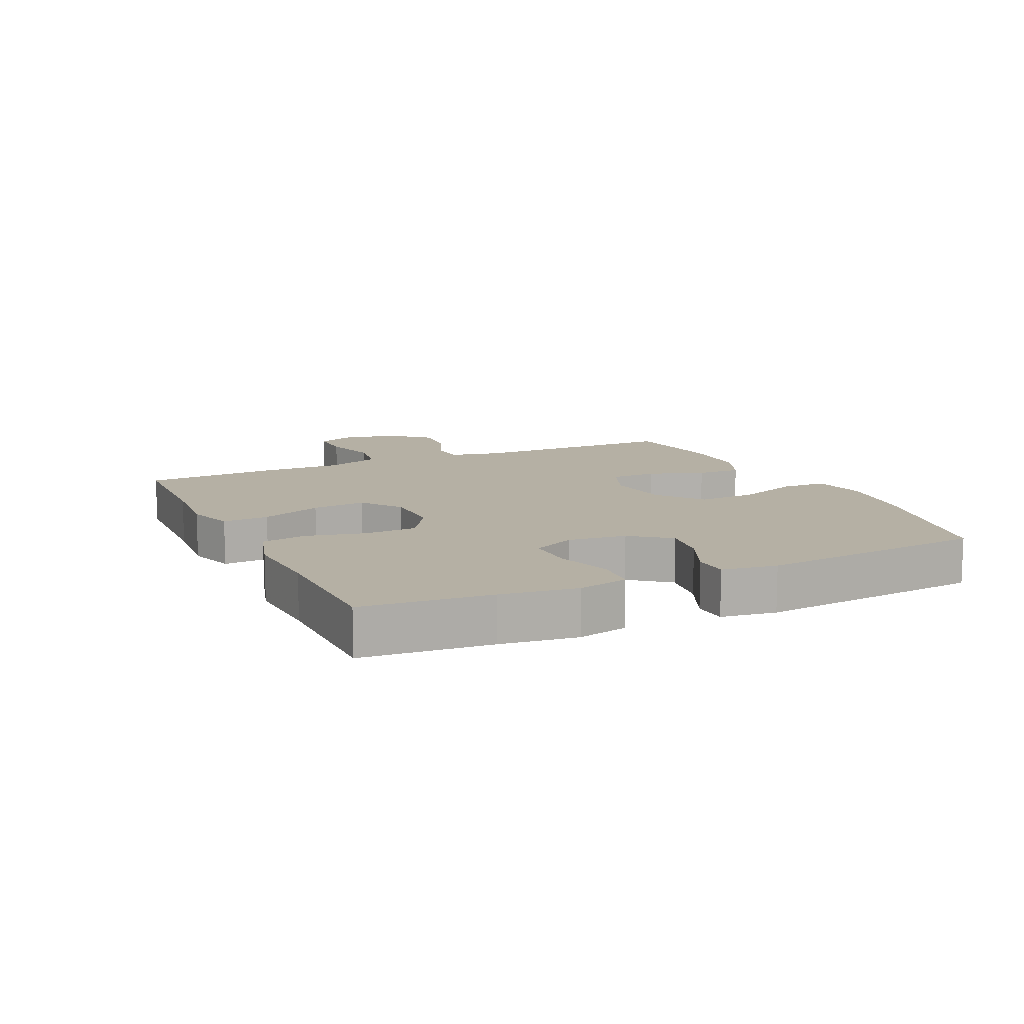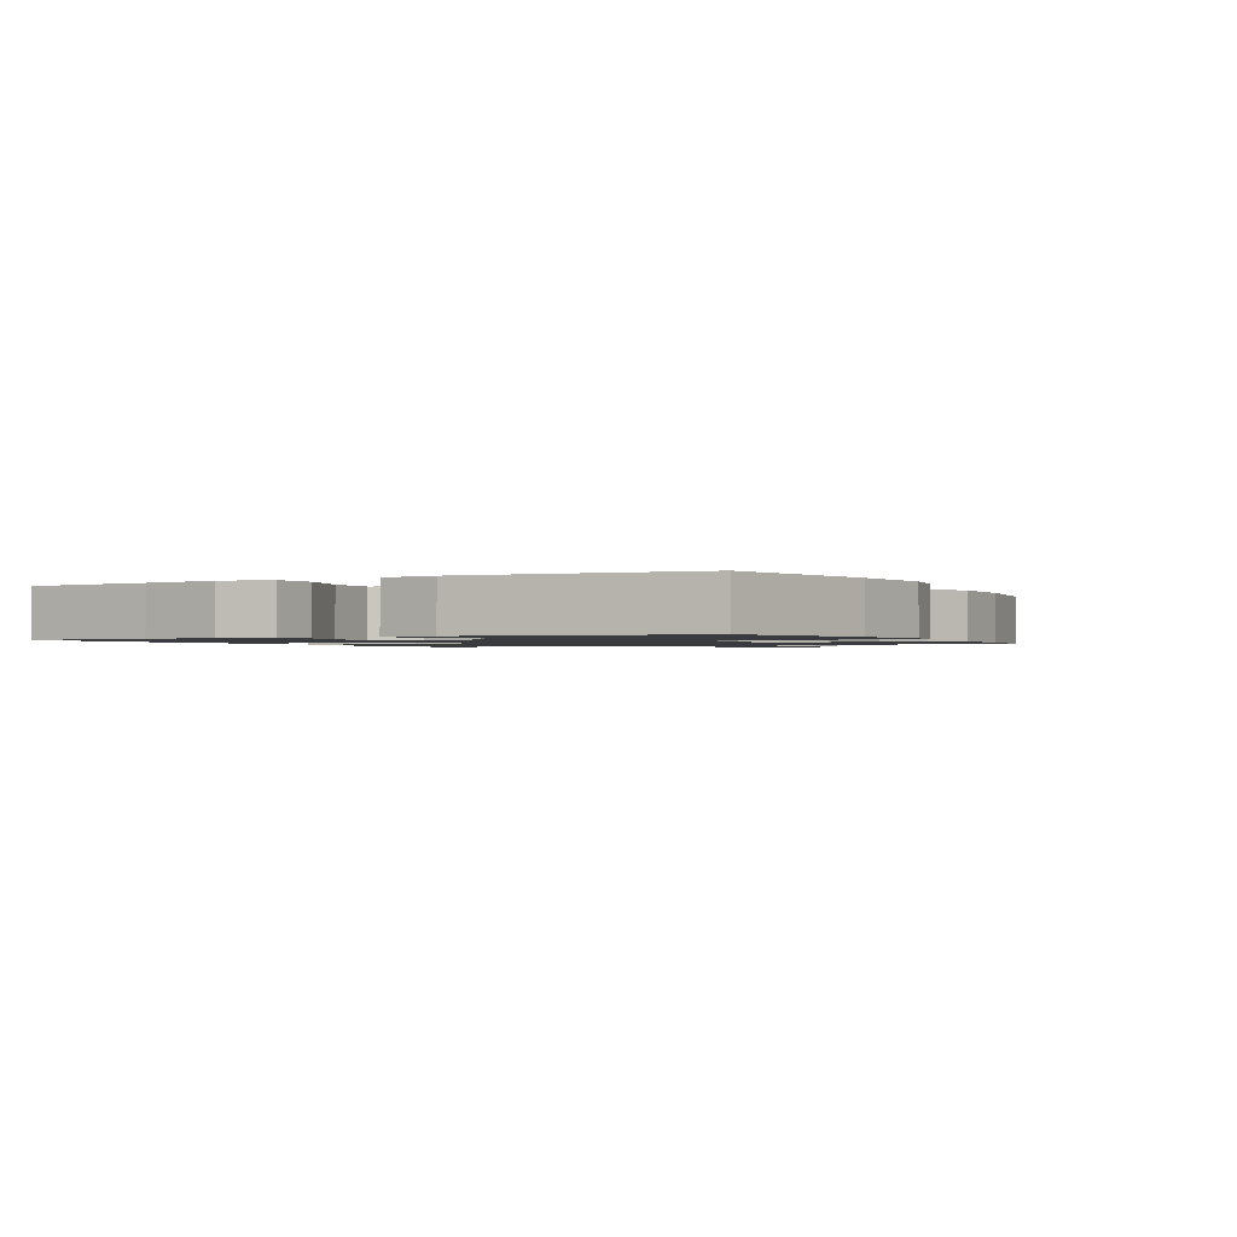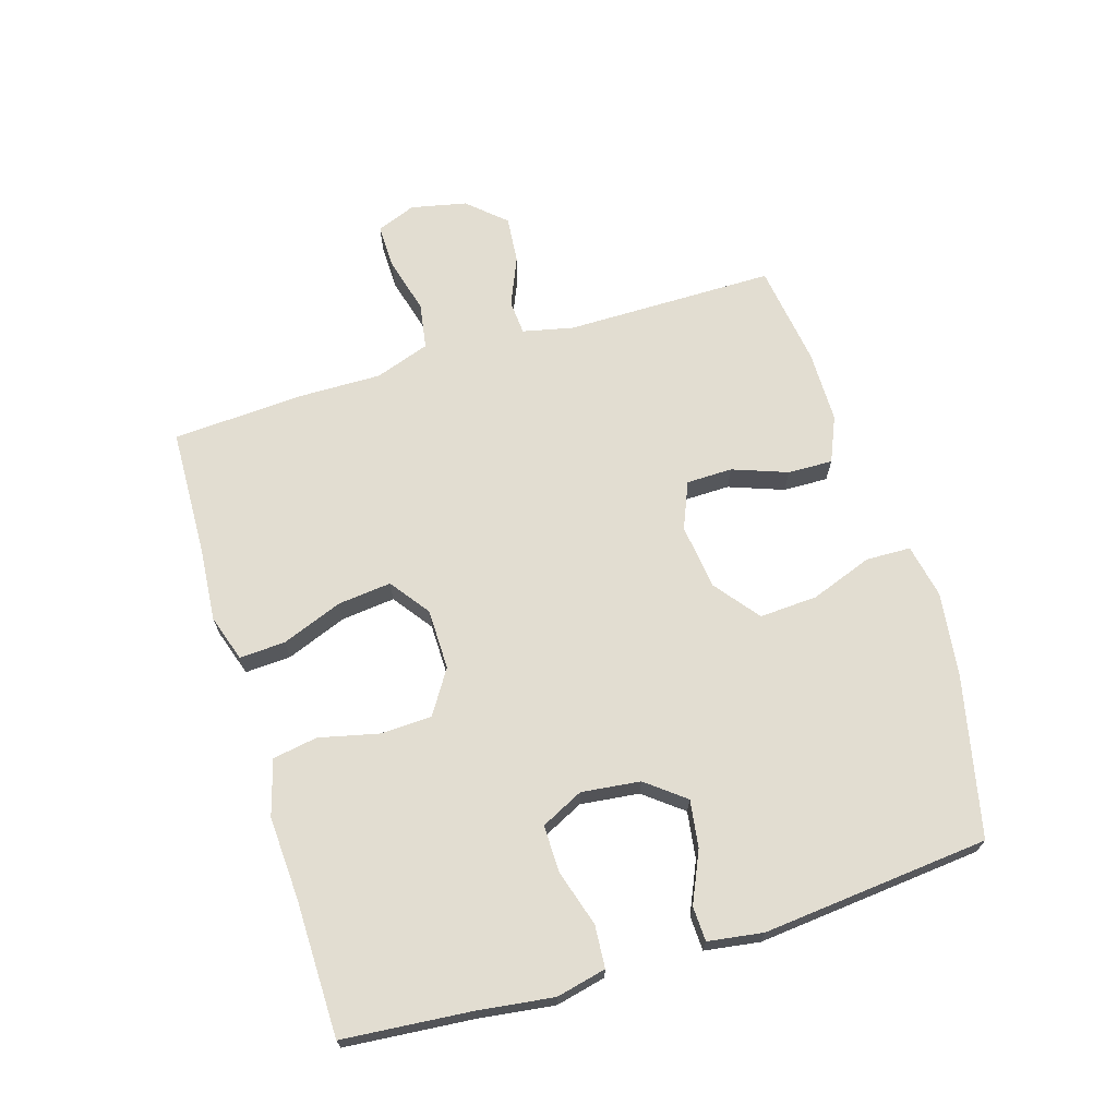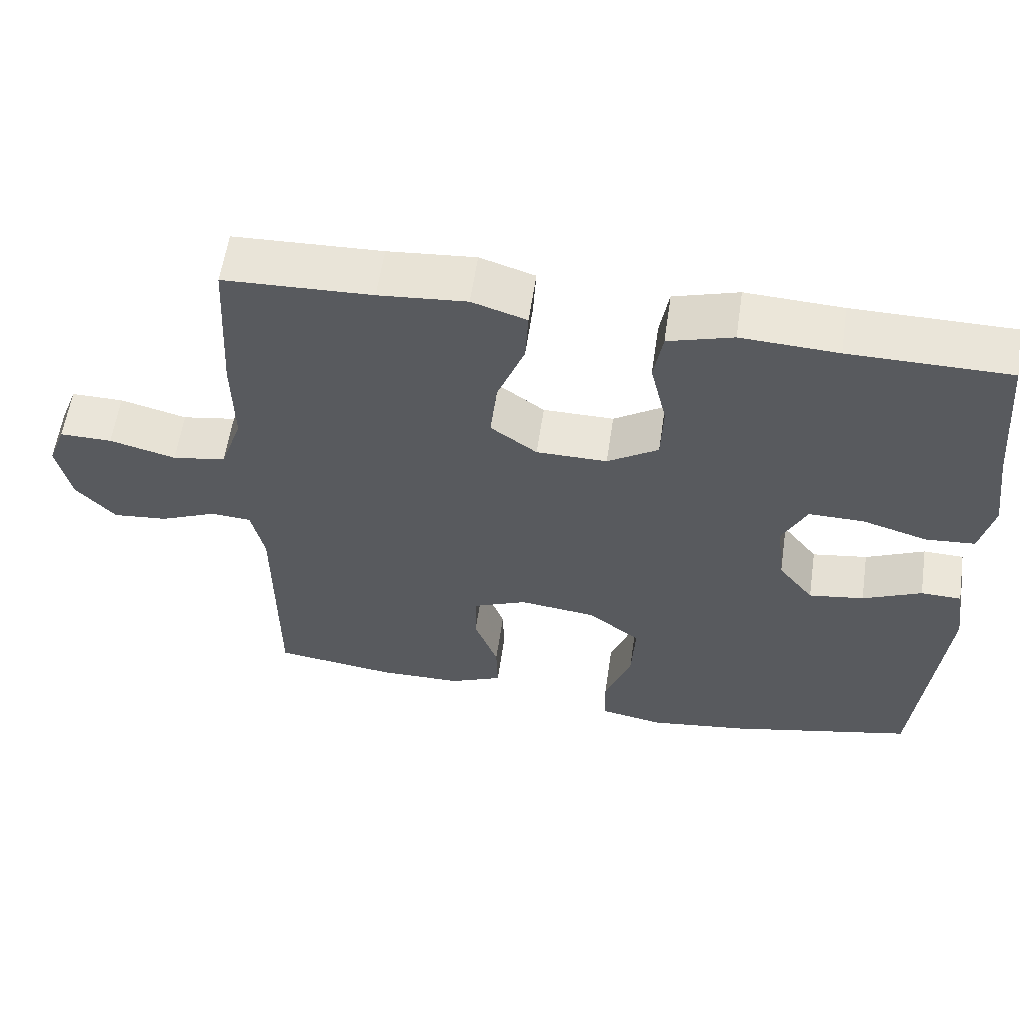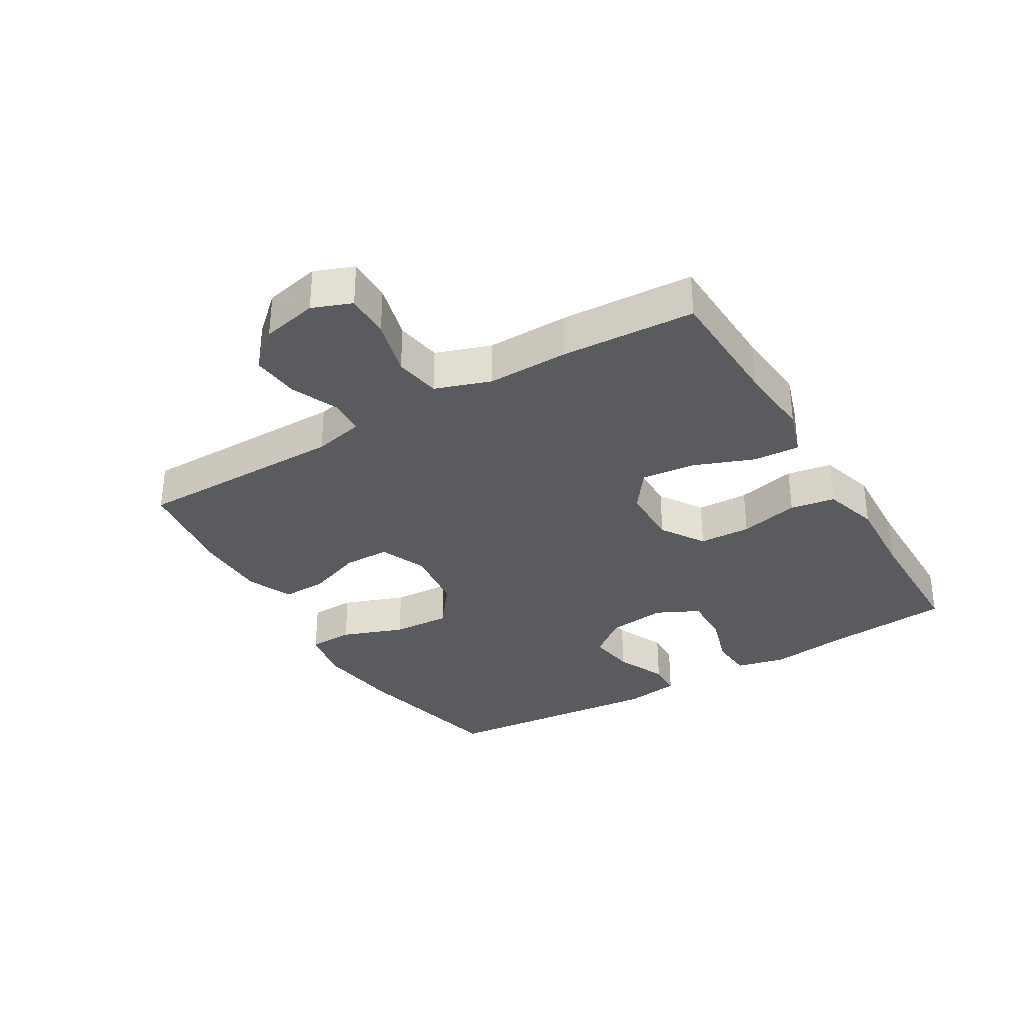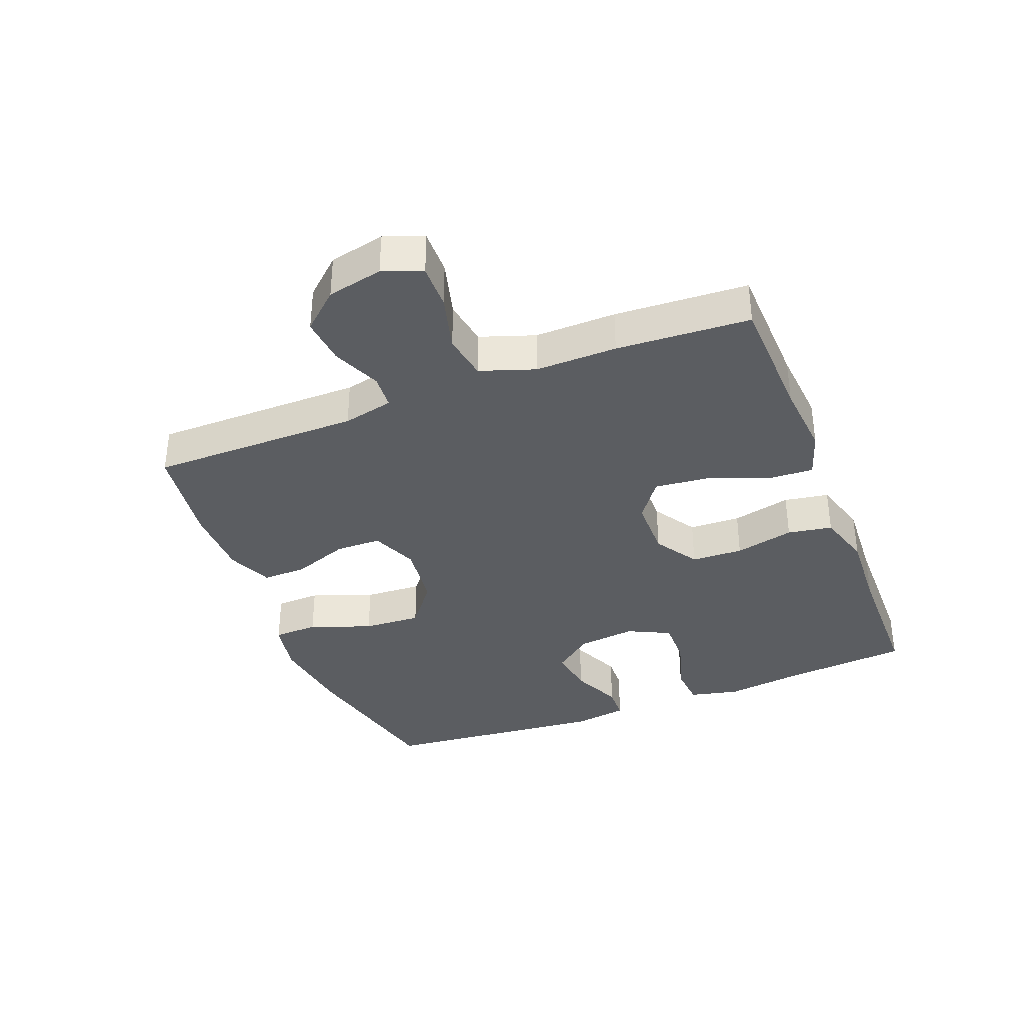
<metadata>
{"format":"obj","ext":"obj","renderer":"f3d","projection":"perspective","resolution":1024,"background":"white","views":[{"elev":11.6,"azim":64.9,"up":"+Y"},{"elev":-1.3,"azim":117.7,"up":"+Y"},{"elev":68.4,"azim":72.9,"up":"+Y"},{"elev":58.6,"azim":8.4,"up":"+Z"},{"elev":-33.1,"azim":-59.2,"up":"+Y"},{"elev":-36.2,"azim":-68.7,"up":"+Y"}]}
</metadata>
<code>
v 0.5 0.07 -0.5
v 0.247 0.07 -0.557
v 0.113 0.07 -0.575
v 0.027 0.07 -0.558
v 0.025 0.07 -0.487
v 0.061 0.07 -0.389
v 0.066 0.07 -0.297
v -0.005 0.07 -0.242
v -0.109 0.07 -0.229
v -0.183 0.07 -0.26
v -0.184 0.07 -0.333
v -0.152 0.07 -0.42
v -0.15 0.07 -0.491
v -0.222 0.07 -0.522
v -0.336 0.07 -0.523
v -0.5 0.07 -0.5
v -0.501 0.07 -0.167
v -0.519 0.07 -0.087
v -0.574 0.07 -0.083
v -0.651 0.07 -0.116
v -0.726 0.07 -0.123
v -0.779 0.07 -0.064
v -0.798 0.07 0.024
v -0.774 0.07 0.086
v -0.703 0.07 0.085
v -0.613 0.07 0.061
v -0.54 0.07 0.073
v -0.51 0.07 0.16
v -0.512 0.07 0.289
v -0.5 0.07 0.5
v -0.299 0.07 0.507
v -0.18 0.07 0.517
v -0.106 0.07 0.493
v -0.11 0.07 0.42
v -0.147 0.07 0.324
v -0.156 0.07 0.239
v -0.093 0.07 0.193
v 0.003 0.07 0.192
v 0.072 0.07 0.236
v 0.075 0.07 0.318
v 0.053 0.07 0.412
v 0.065 0.07 0.483
v 0.153 0.07 0.509
v 0.284 0.07 0.502
v 0.5 0.07 0.5
v 0.518 0.07 0.298
v 0.534 0.07 0.178
v 0.516 0.07 0.099
v 0.449 0.07 0.094
v 0.36 0.07 0.121
v 0.285 0.07 0.122
v 0.252 0.07 0.055
v 0.263 0.07 -0.038
v 0.311 0.07 -0.099
v 0.386 0.07 -0.088
v 0.466 0.07 -0.052
v 0.521 0.07 -0.054
v 0.534 0.07 -0.141
v 0.5 0 -0.5
v 0.247 0 -0.557
v 0.113 0 -0.575
v 0.027 0 -0.558
v 0.025 0 -0.487
v 0.061 0 -0.389
v 0.066 0 -0.297
v -0.005 0 -0.242
v -0.109 0 -0.229
v -0.183 0 -0.26
v -0.184 0 -0.333
v -0.152 0 -0.42
v -0.15 0 -0.491
v -0.222 0 -0.522
v -0.336 0 -0.523
v -0.5 0 -0.5
v -0.501 0 -0.167
v -0.519 0 -0.087
v -0.574 0 -0.083
v -0.651 0 -0.116
v -0.726 0 -0.123
v -0.779 0 -0.064
v -0.798 0 0.024
v -0.774 0 0.086
v -0.703 0 0.085
v -0.613 0 0.061
v -0.54 0 0.073
v -0.51 0 0.16
v -0.512 0 0.289
v -0.5 0 0.5
v -0.299 0 0.507
v -0.18 0 0.517
v -0.106 0 0.493
v -0.11 0 0.42
v -0.147 0 0.324
v -0.156 0 0.239
v -0.093 0 0.193
v 0.003 0 0.192
v 0.072 0 0.236
v 0.075 0 0.318
v 0.053 0 0.412
v 0.065 0 0.483
v 0.153 0 0.509
v 0.284 0 0.502
v 0.5 0 0.5
v 0.518 0 0.298
v 0.534 0 0.178
v 0.516 0 0.099
v 0.449 0 0.094
v 0.36 0 0.121
v 0.285 0 0.122
v 0.252 0 0.055
v 0.263 0 -0.038
v 0.311 0 -0.099
v 0.386 0 -0.088
v 0.466 0 -0.052
v 0.521 0 -0.054
v 0.534 0 -0.141
f 4 5 6
f 3 4 6
f 2 3 6
f 1 2 6
f 58 1 6
f 57 58 6
f 56 57 6
f 55 56 6
f 54 55 6 7
f 53 54 7 8
f 52 53 8 9
f 51 52 9 10
f 48 49 50
f 47 48 50
f 46 47 50
f 46 50 51
f 45 46 51
f 44 45 51
f 43 44 51
f 42 43 51
f 41 42 51
f 40 41 51
f 39 40 51
f 38 39 51 10
f 33 34 35
f 32 33 35
f 31 32 35
f 31 35 36
f 30 31 36
f 29 30 36
f 28 29 36
f 27 28 36 37
f 24 25 26
f 23 24 26
f 22 23 26
f 21 22 26
f 20 21 26
f 19 20 26
f 18 19 26 27
f 37 38 10
f 27 37 10
f 18 27 10
f 17 18 10
f 15 16 17
f 14 15 17
f 13 14 17
f 12 13 17
f 11 12 17
f 10 11 17
f 64 63 62
f 64 62 61
f 64 61 60
f 64 60 59
f 64 59 116
f 64 116 115
f 64 115 114
f 64 114 113
f 65 64 113 112
f 66 65 112 111
f 67 66 111 110
f 68 67 110 109
f 108 107 106
f 108 106 105
f 108 105 104
f 109 108 104
f 109 104 103
f 109 103 102
f 109 102 101
f 109 101 100
f 109 100 99
f 109 99 98
f 109 98 97
f 68 109 97 96
f 93 92 91
f 93 91 90
f 93 90 89
f 94 93 89
f 94 89 88
f 94 88 87
f 94 87 86
f 95 94 86 85
f 84 83 82
f 84 82 81
f 84 81 80
f 84 80 79
f 84 79 78
f 84 78 77
f 85 84 77 76
f 68 96 95
f 68 95 85
f 68 85 76
f 68 76 75
f 75 74 73
f 75 73 72
f 75 72 71
f 75 71 70
f 75 70 69
f 75 69 68
f 1 59 60 2
f 2 60 61 3
f 3 61 62 4
f 4 62 63 5
f 5 63 64 6
f 6 64 65 7
f 7 65 66 8
f 8 66 67 9
f 9 67 68 10
f 10 68 69 11
f 11 69 70 12
f 12 70 71 13
f 13 71 72 14
f 14 72 73 15
f 15 73 74 16
f 16 74 75 17
f 17 75 76 18
f 18 76 77 19
f 19 77 78 20
f 20 78 79 21
f 21 79 80 22
f 22 80 81 23
f 23 81 82 24
f 24 82 83 25
f 25 83 84 26
f 26 84 85 27
f 27 85 86 28
f 28 86 87 29
f 29 87 88 30
f 30 88 89 31
f 31 89 90 32
f 32 90 91 33
f 33 91 92 34
f 34 92 93 35
f 35 93 94 36
f 36 94 95 37
f 37 95 96 38
f 38 96 97 39
f 39 97 98 40
f 40 98 99 41
f 41 99 100 42
f 42 100 101 43
f 43 101 102 44
f 44 102 103 45
f 45 103 104 46
f 46 104 105 47
f 47 105 106 48
f 48 106 107 49
f 49 107 108 50
f 50 108 109 51
f 51 109 110 52
f 52 110 111 53
f 53 111 112 54
f 54 112 113 55
f 55 113 114 56
f 56 114 115 57
f 57 115 116 58
f 58 116 59 1

</code>
